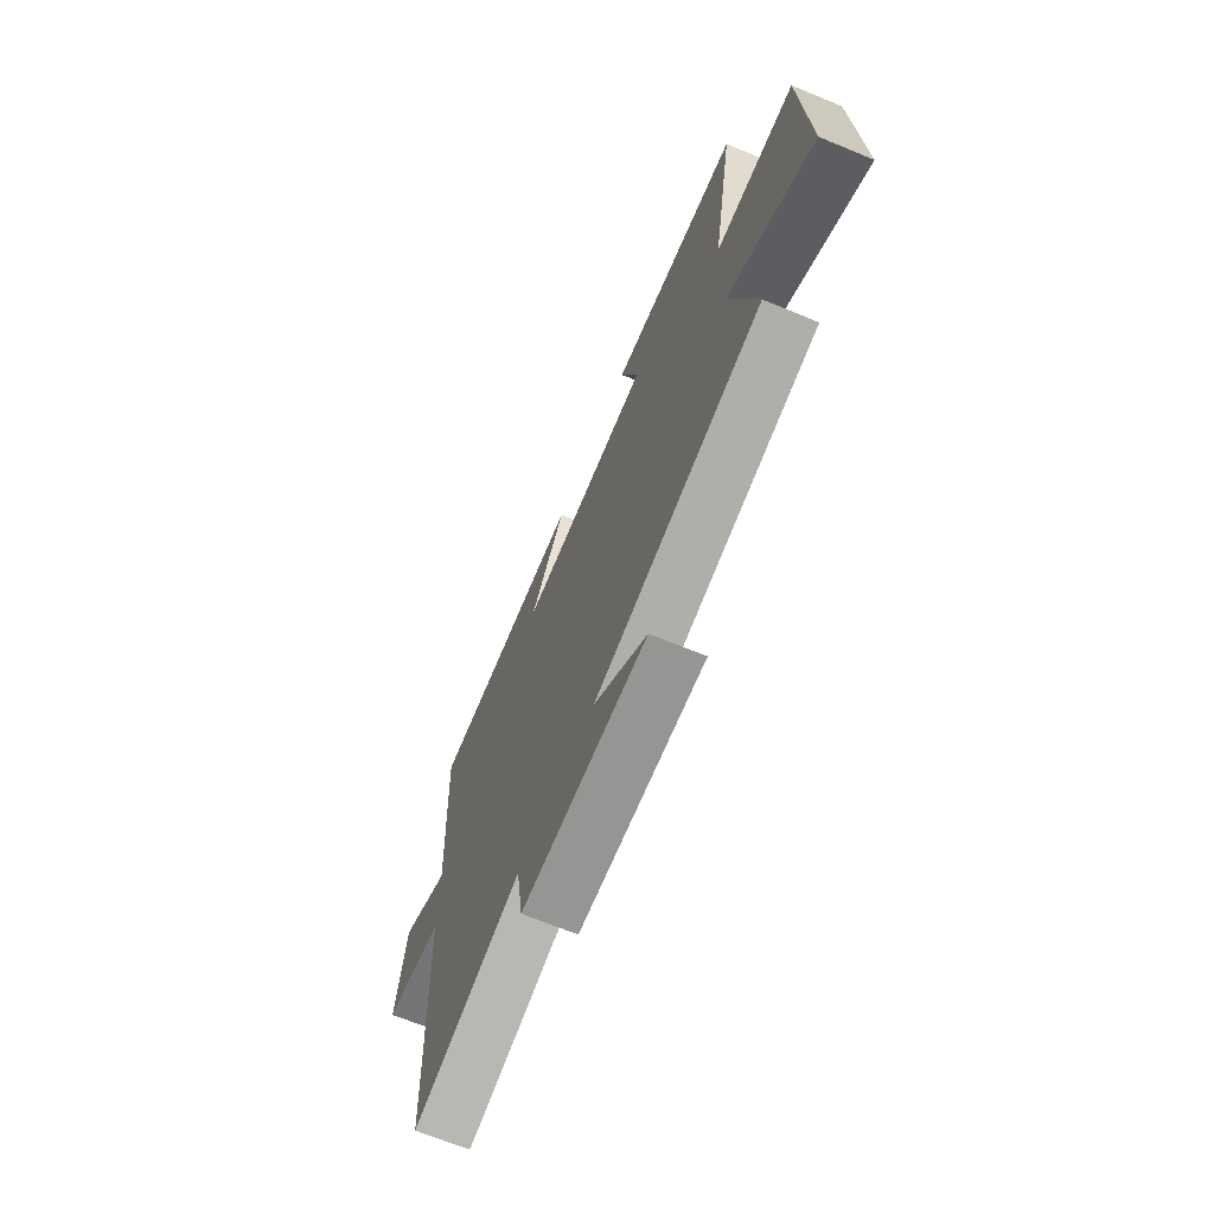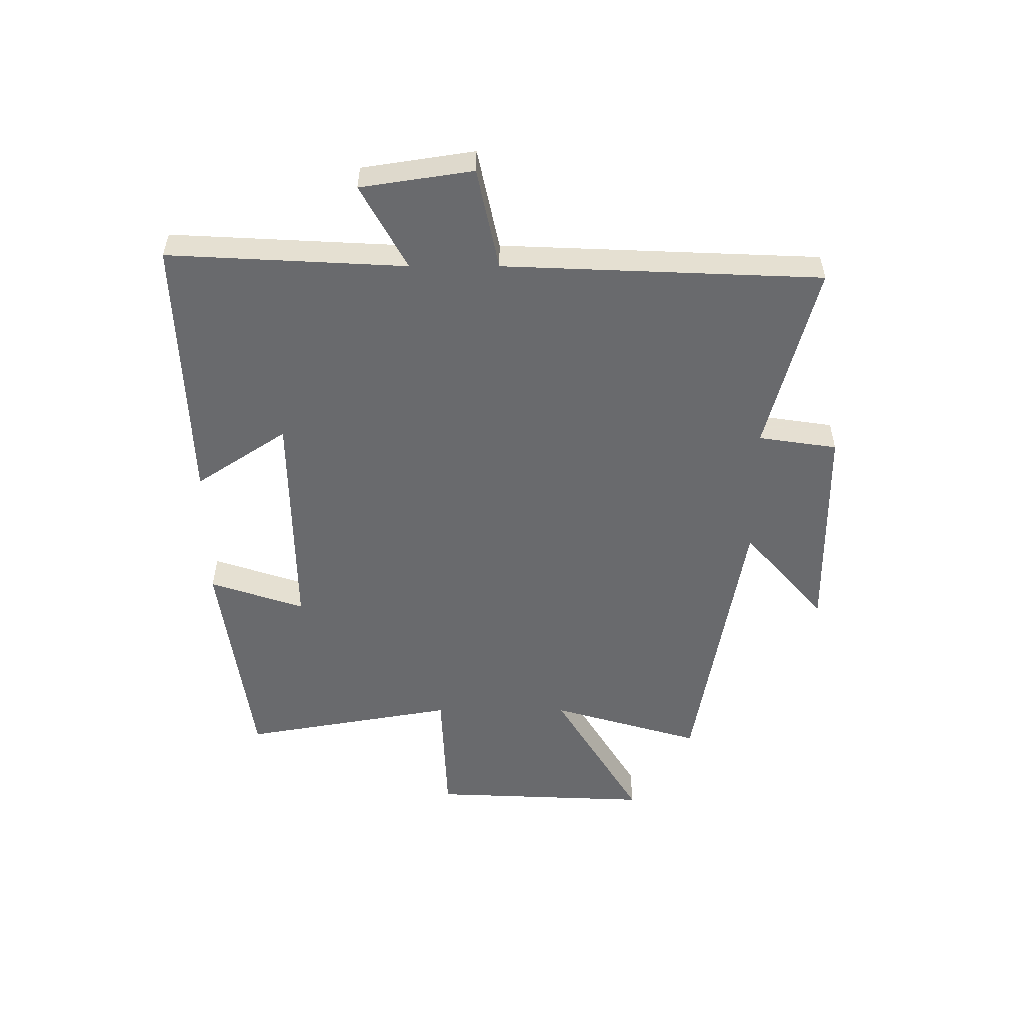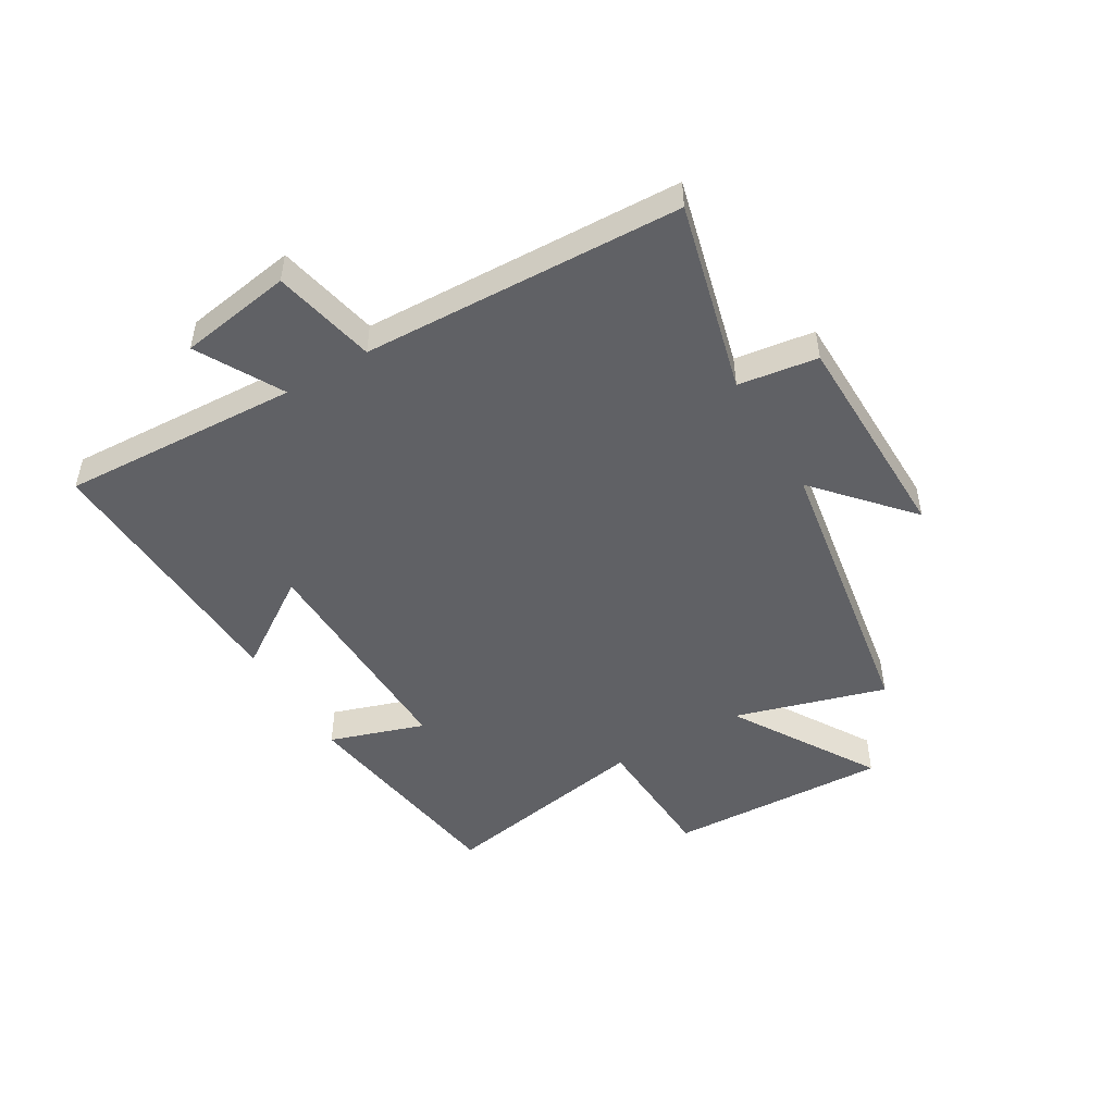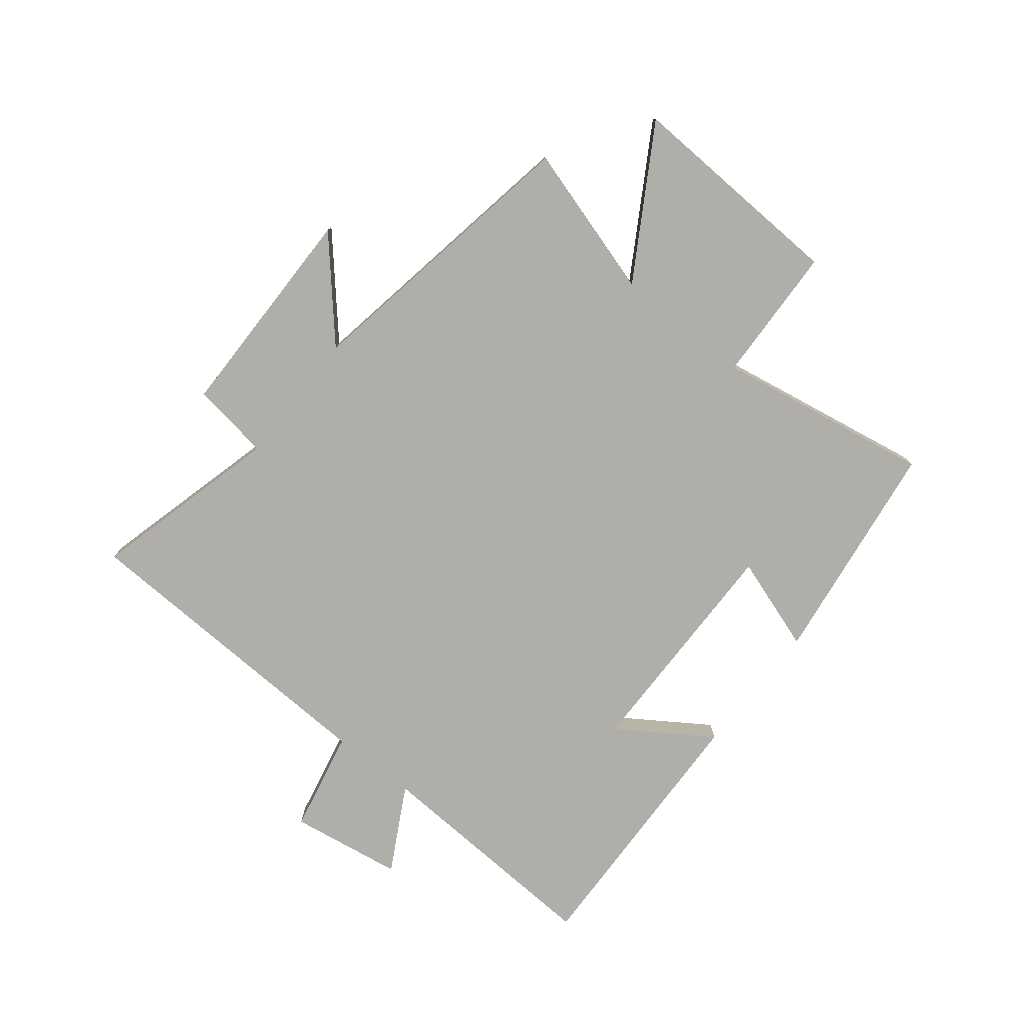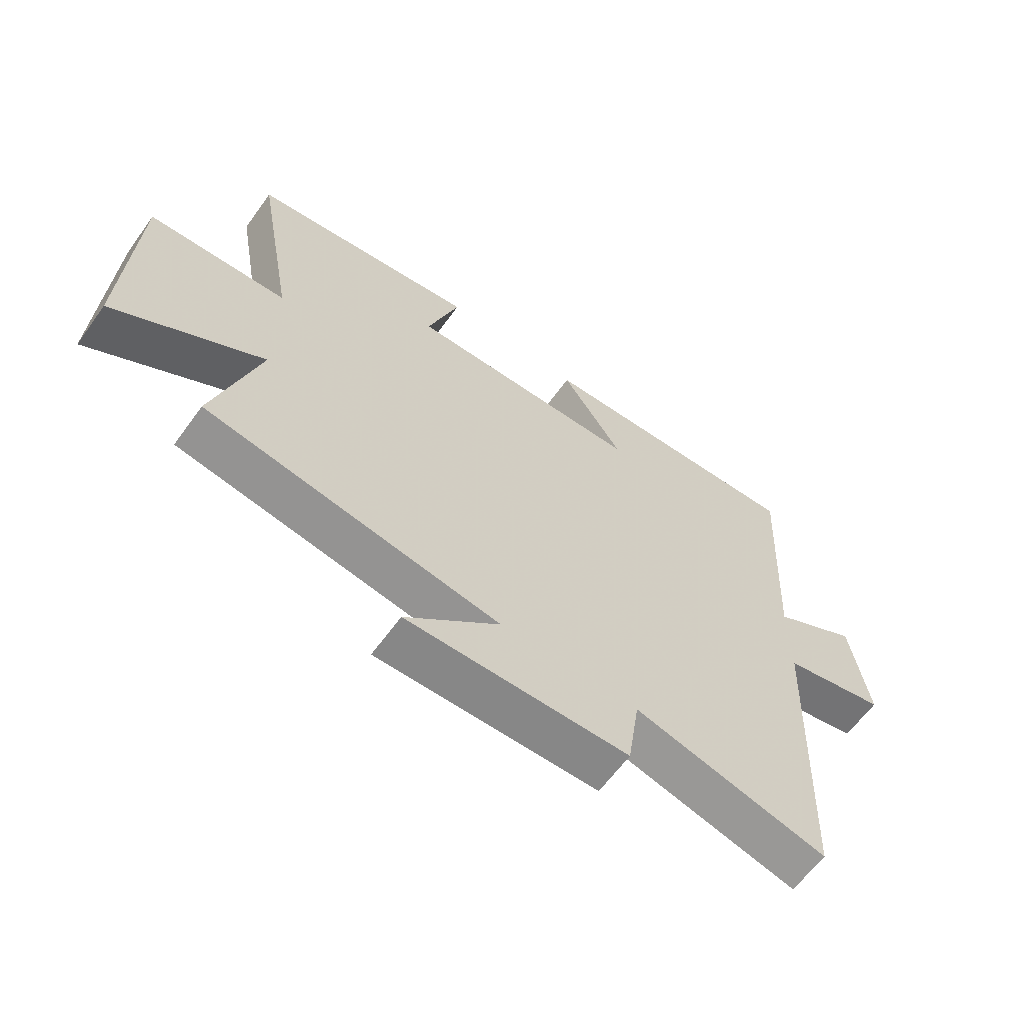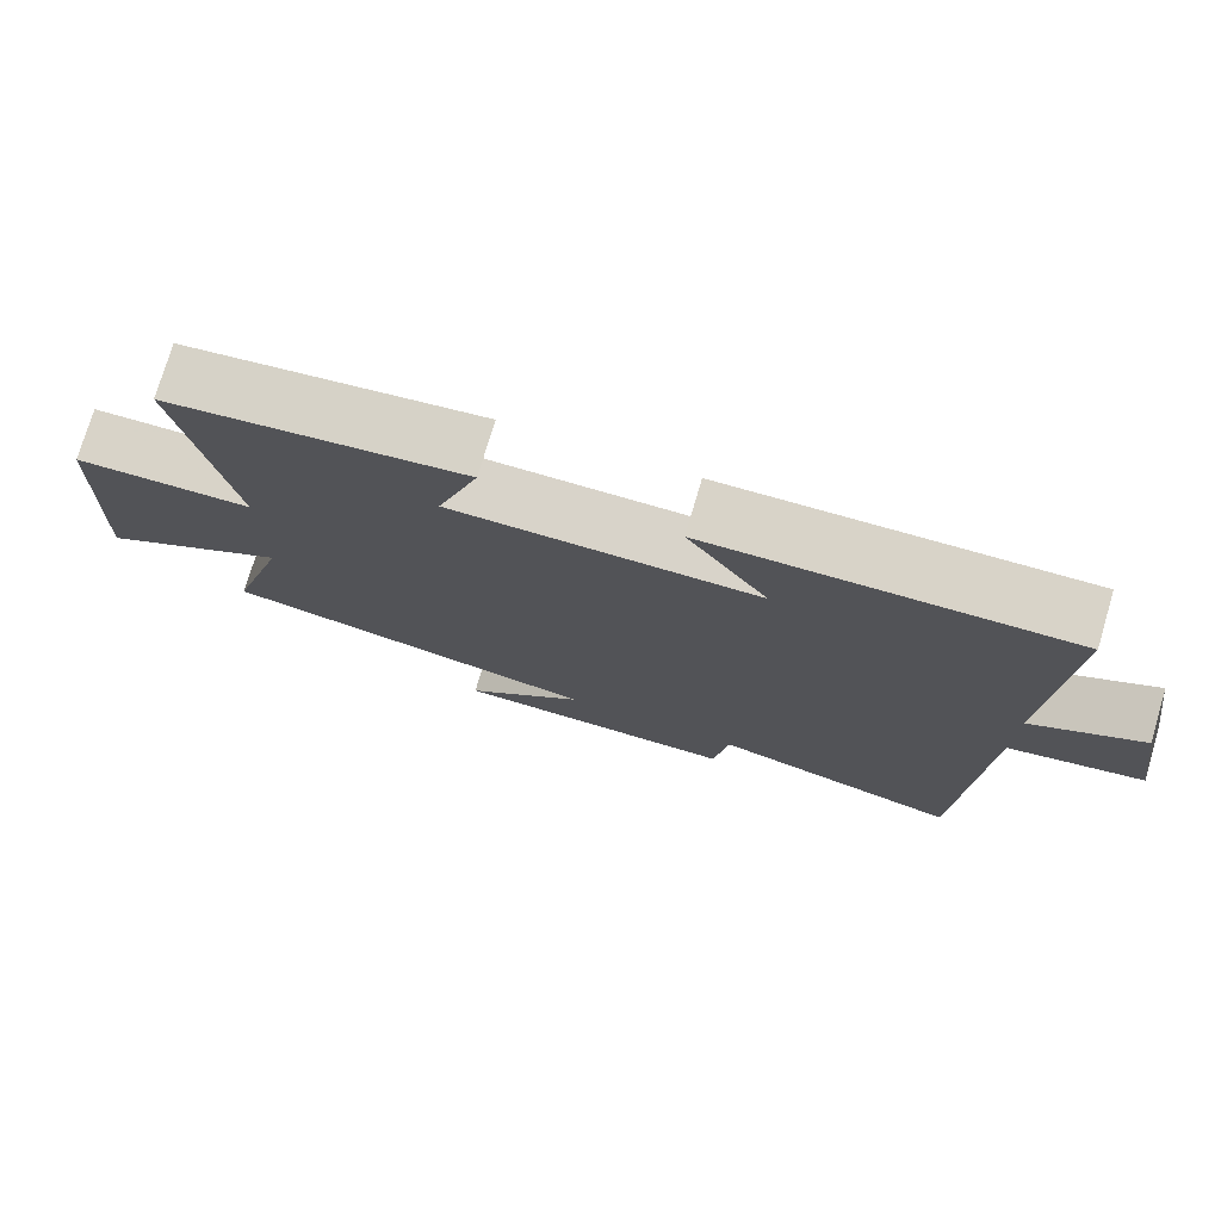
<metadata>
{"format":"obj","ext":"obj","renderer":"f3d","projection":"perspective","resolution":1024,"background":"white","views":[{"elev":-68.2,"azim":-112.4,"up":"+Z"},{"elev":-53.1,"azim":90.0,"up":"+Y"},{"elev":-48.7,"azim":120.8,"up":"+Y"},{"elev":-77.5,"azim":-128.6,"up":"+Y"},{"elev":-62.6,"azim":-35.8,"up":"+Z"},{"elev":75.6,"azim":16.5,"up":"+Z"}]}
</metadata>
<code>
v 0.478 0.07 -0.584
v 0.153 0.07 -0.5
v 0.133 0.07 -0.635
v -0.239 0.07 -0.639
v -0.081 0.07 -0.5
v -0.576 0.07 -0.416
v -0.5 0.07 -0.158
v -0.749 0.07 -0.308
v -0.733 0.07 0.07
v -0.5 0.07 0.08
v -0.565 0.07 0.446
v -0.18 0.07 0.5
v -0.234 0.07 0.338
v 0.162 0.07 0.344
v 0.058 0.07 0.5
v 0.521 0.07 0.517
v 0.5 0.07 0.11
v 0.645 0.07 0.189
v 0.675 0.07 -0.003
v 0.5 0.07 -0.04
v 0.478 0 -0.584
v 0.153 0 -0.5
v 0.133 0 -0.635
v -0.239 0 -0.639
v -0.081 0 -0.5
v -0.576 0 -0.416
v -0.5 0 -0.158
v -0.749 0 -0.308
v -0.733 0 0.07
v -0.5 0 0.08
v -0.565 0 0.446
v -0.18 0 0.5
v -0.234 0 0.338
v 0.162 0 0.344
v 0.058 0 0.5
v 0.521 0 0.517
v 0.5 0 0.11
v 0.645 0 0.189
v 0.675 0 -0.003
v 0.5 0 -0.04
f 17 18 19 20
f 17 20 1 2
f 14 15 16 17
f 13 14 17 2
f 10 11 12 13
f 10 13 2 3
f 7 8 9 10
f 7 10 3
f 5 6 7
f 5 7 3
f 3 4 5
f 40 39 38 37
f 22 21 40 37
f 37 36 35 34
f 22 37 34 33
f 33 32 31 30
f 23 22 33 30
f 30 29 28 27
f 23 30 27
f 27 26 25
f 23 27 25
f 25 24 23
f 1 21 22 2
f 2 22 23 3
f 3 23 24 4
f 4 24 25 5
f 5 25 26 6
f 6 26 27 7
f 7 27 28 8
f 8 28 29 9
f 9 29 30 10
f 10 30 31 11
f 11 31 32 12
f 12 32 33 13
f 13 33 34 14
f 14 34 35 15
f 15 35 36 16
f 16 36 37 17
f 17 37 38 18
f 18 38 39 19
f 19 39 40 20
f 20 40 21 1

</code>
